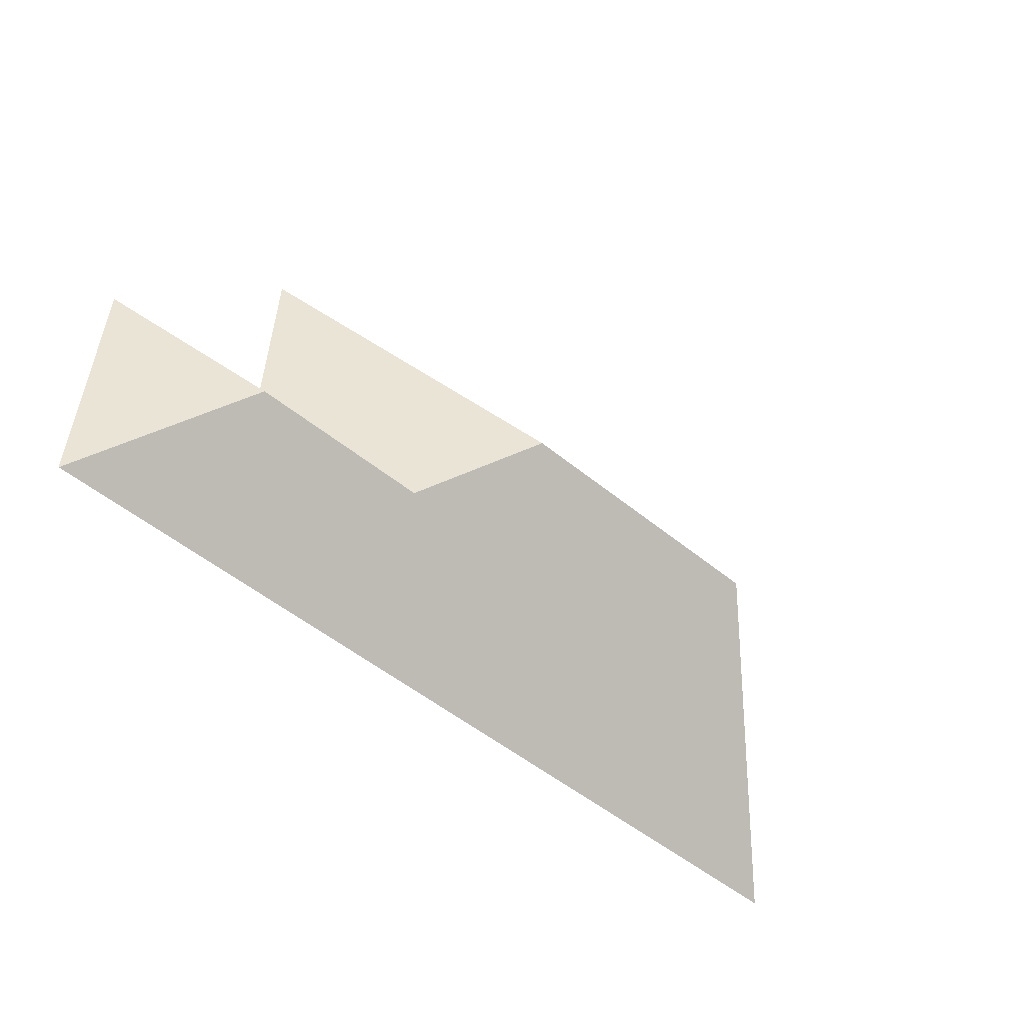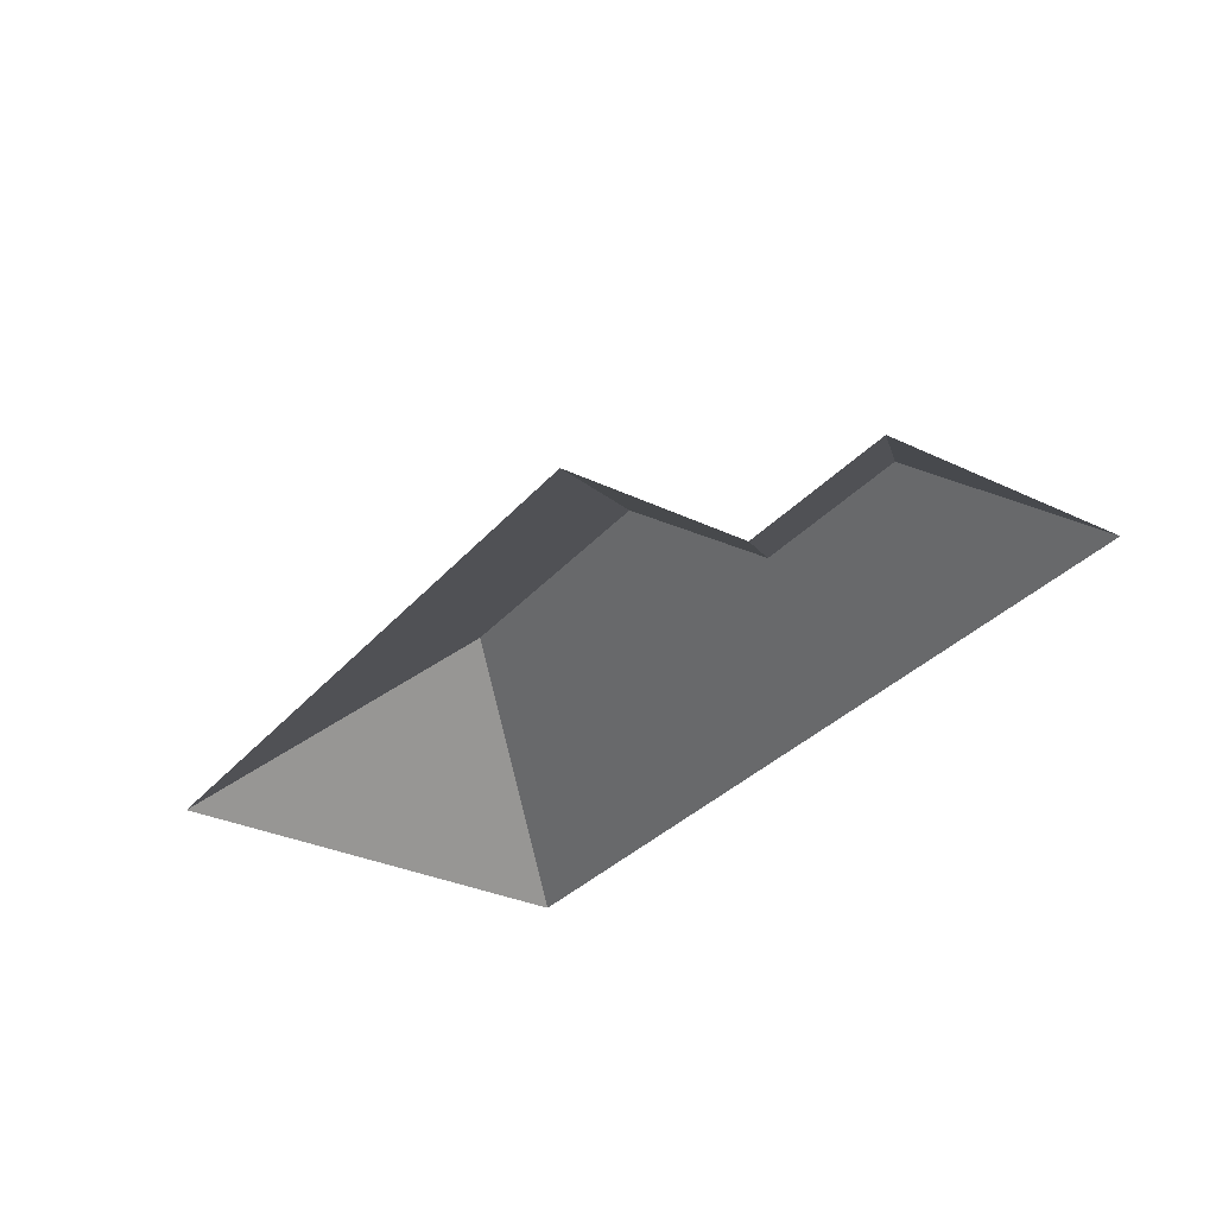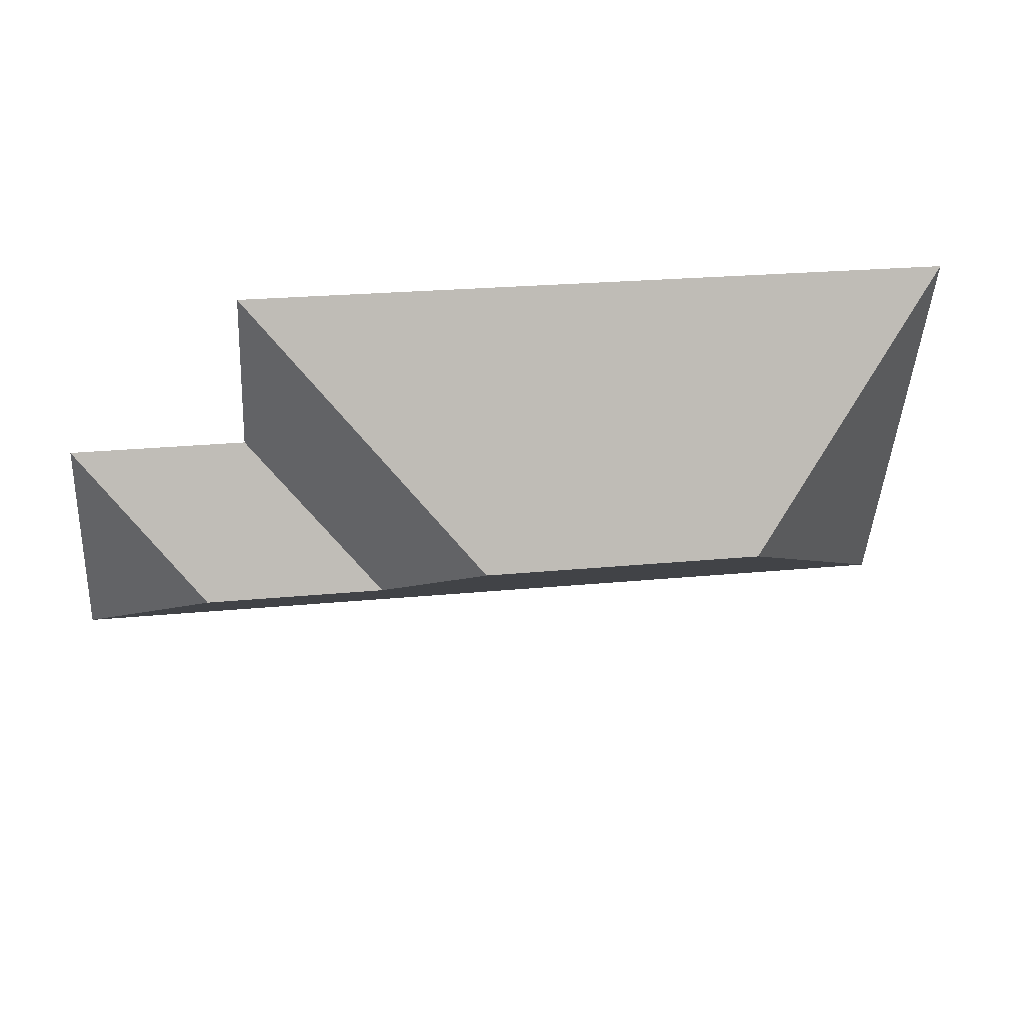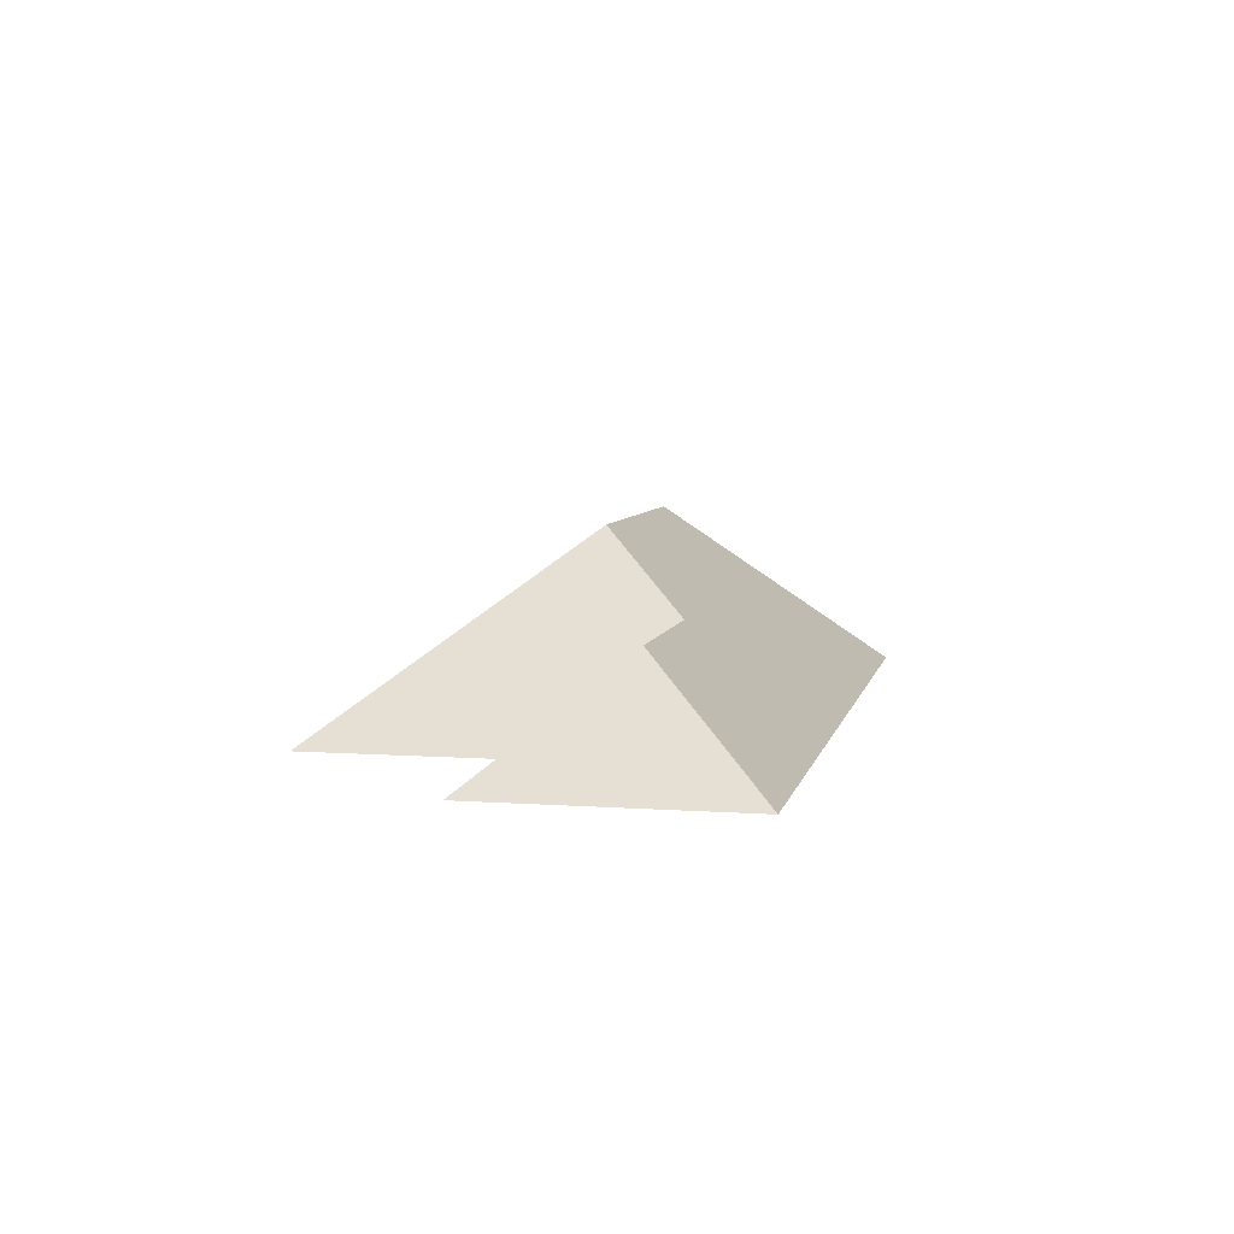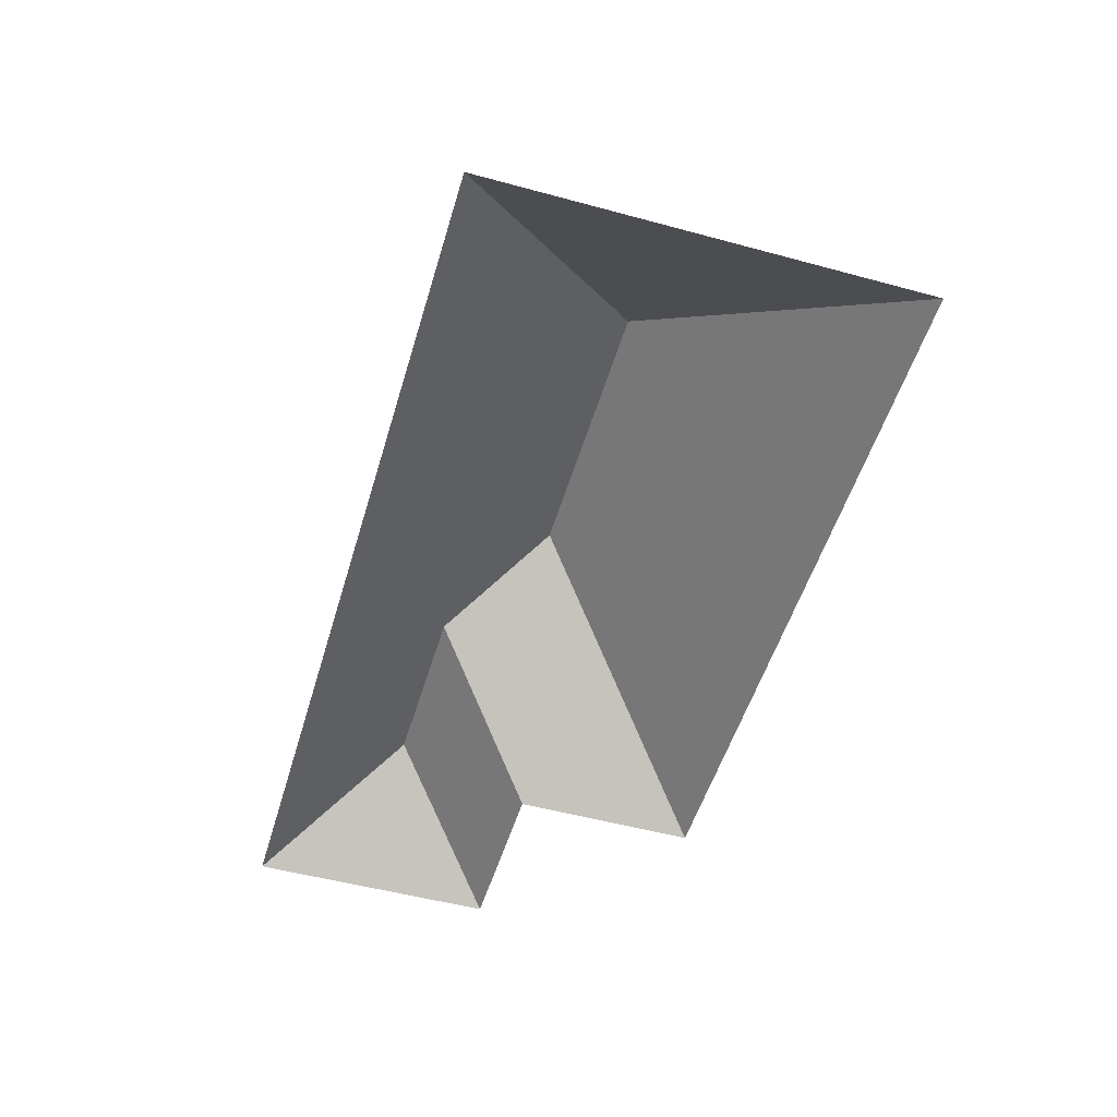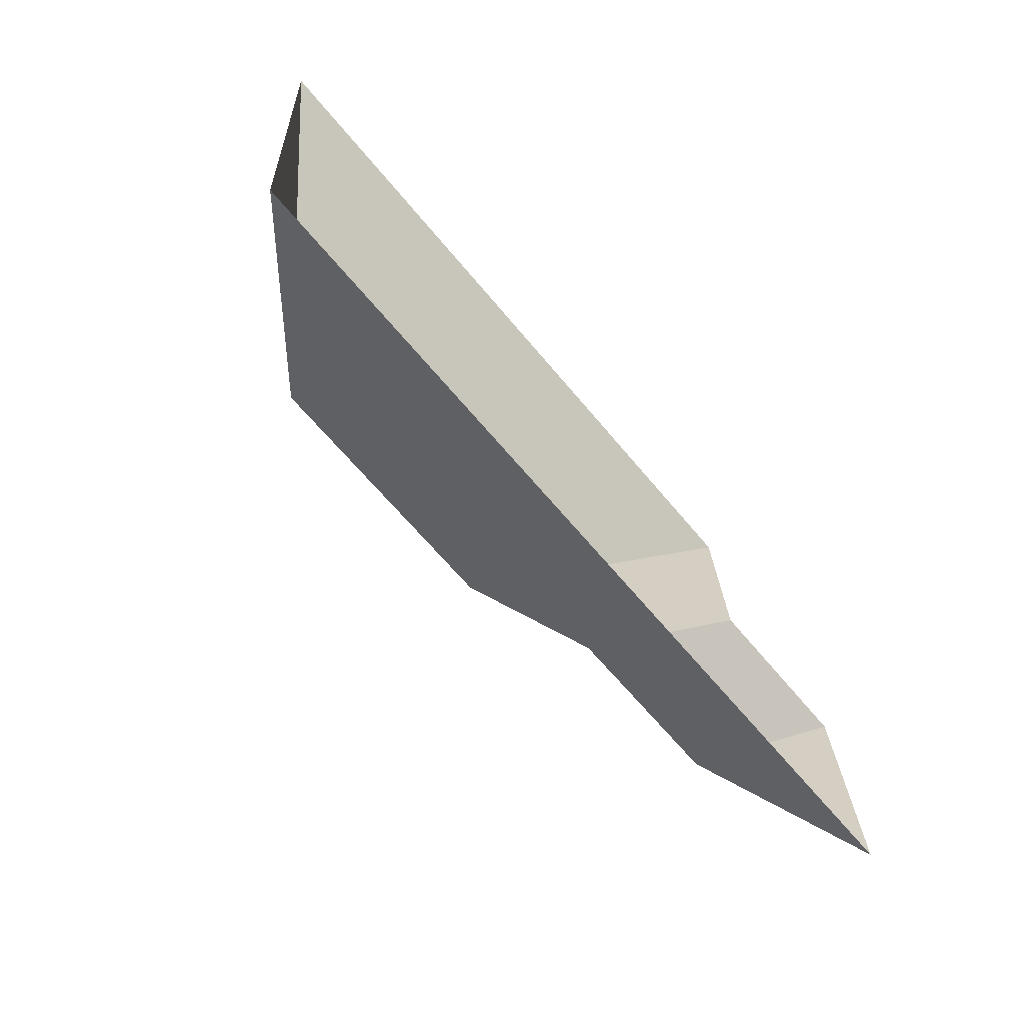
<metadata>
{"format":"obj","ext":"obj","renderer":"f3d","projection":"perspective","resolution":1024,"background":"white","views":[{"elev":-45.5,"azim":138.1,"up":"+Z"},{"elev":-32.3,"azim":53.0,"up":"+Y"},{"elev":44.7,"azim":171.2,"up":"+Z"},{"elev":6.4,"azim":98.6,"up":"+Y"},{"elev":-51.7,"azim":-109.8,"up":"+Y"},{"elev":-68.3,"azim":-50.5,"up":"+Z"}]}
</metadata>
<code>
o CG10_500_041070_0052_roof
v 375.8 75 -175.9
v 28.14 75 -196.7
v 322.9 115.6 -130.1
v 251.8 115.7 -134.2
v 102.6 145 -107.8
v 212.3 145 -101.3
v 300.9 75 -81.65
v 369.9 75 -77.66
v 296.8 75 -8.917
v 17.89 75 -25.66
v 375.8 0 -175.9
v 28.14 0 -196.7
v 17.89 0 -25.66
v 296.8 0 -8.917
v 300.9 0 -81.65
v 369.9 0 -77.66
f 10 5 2
f 5 10 9 6
f 6 9 7 4
f 4 7 8 3
f 3 8 1
f 2 5 6 4 3 1

</code>
